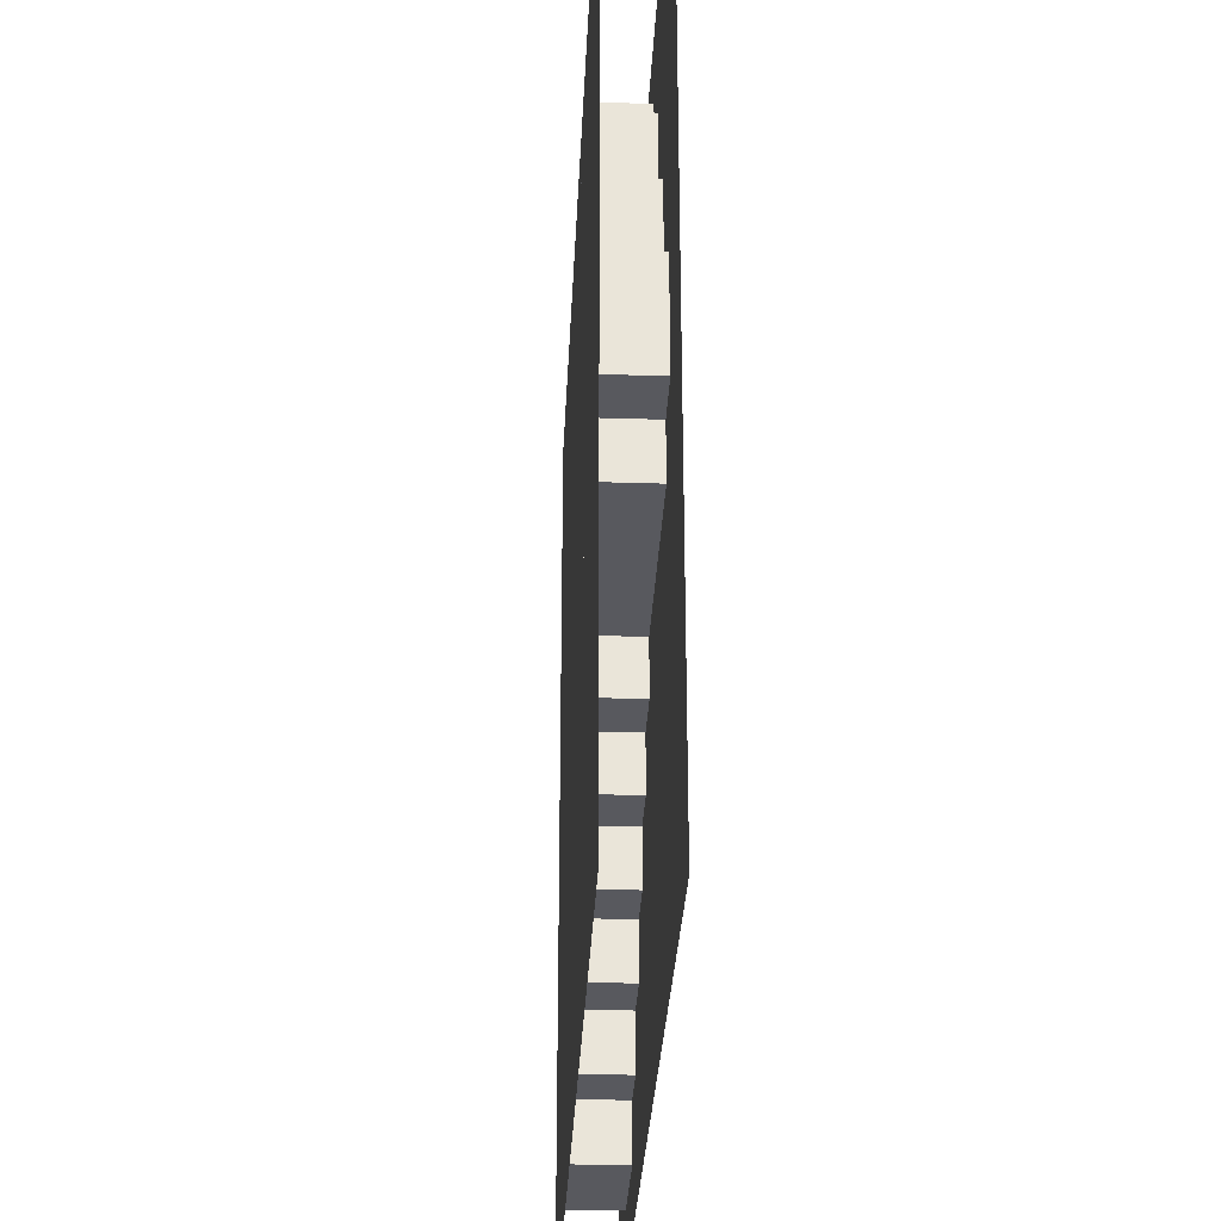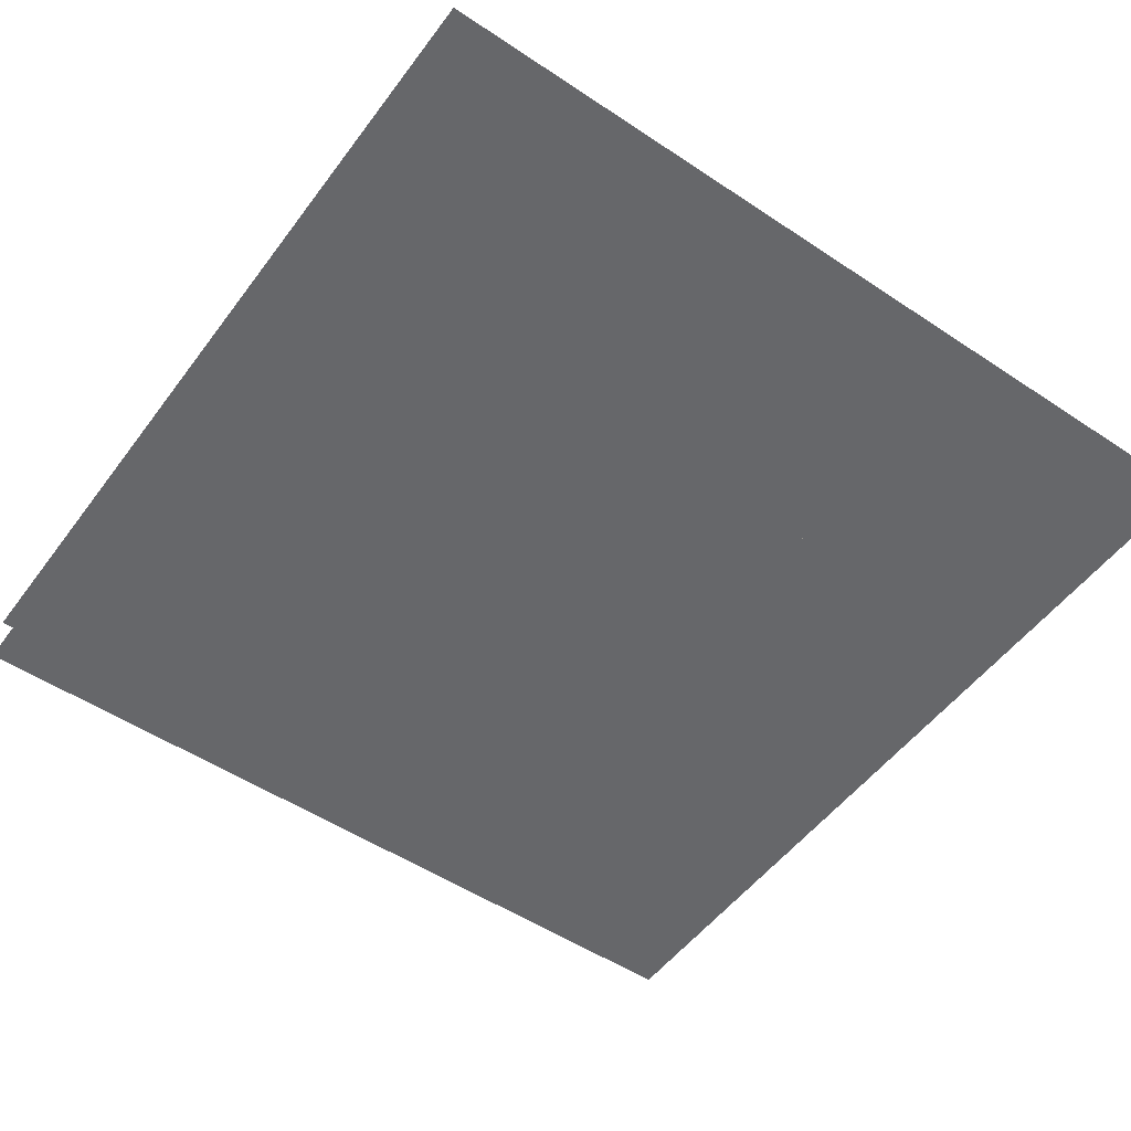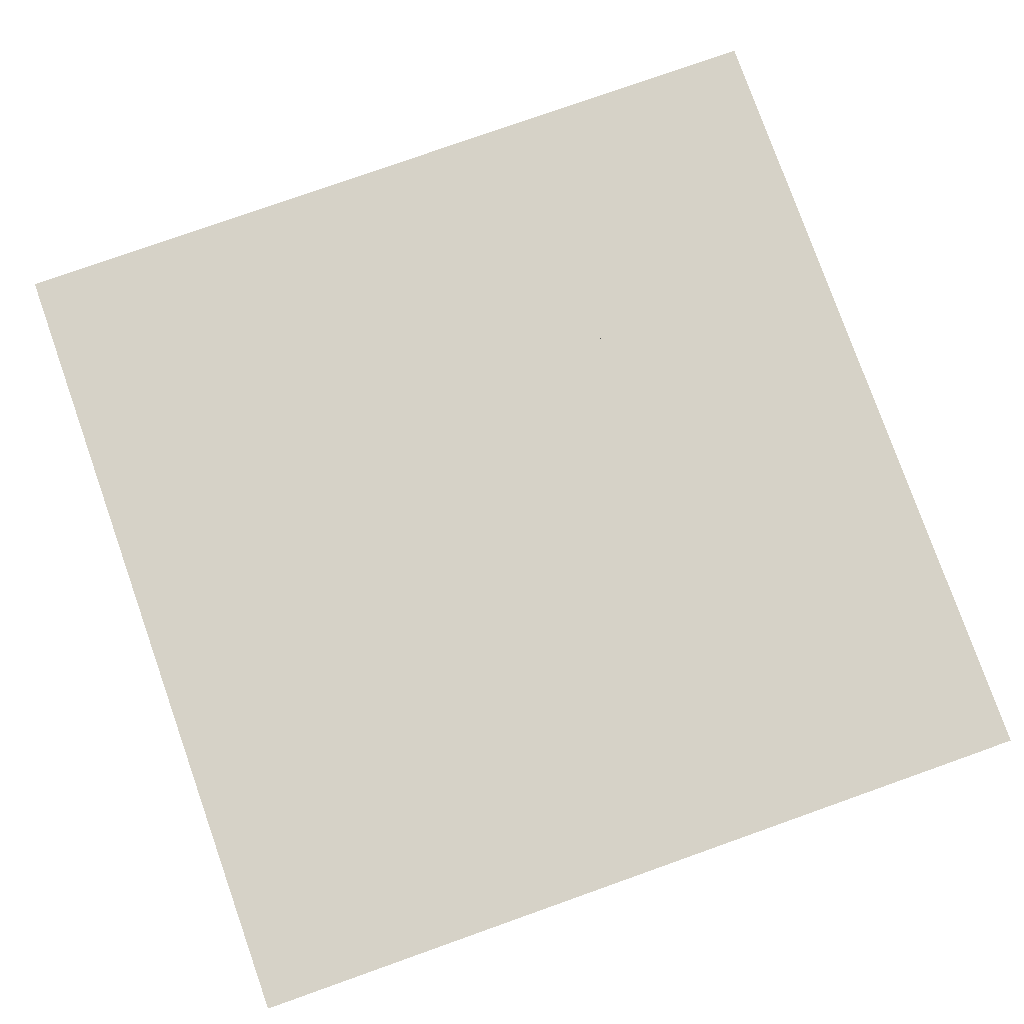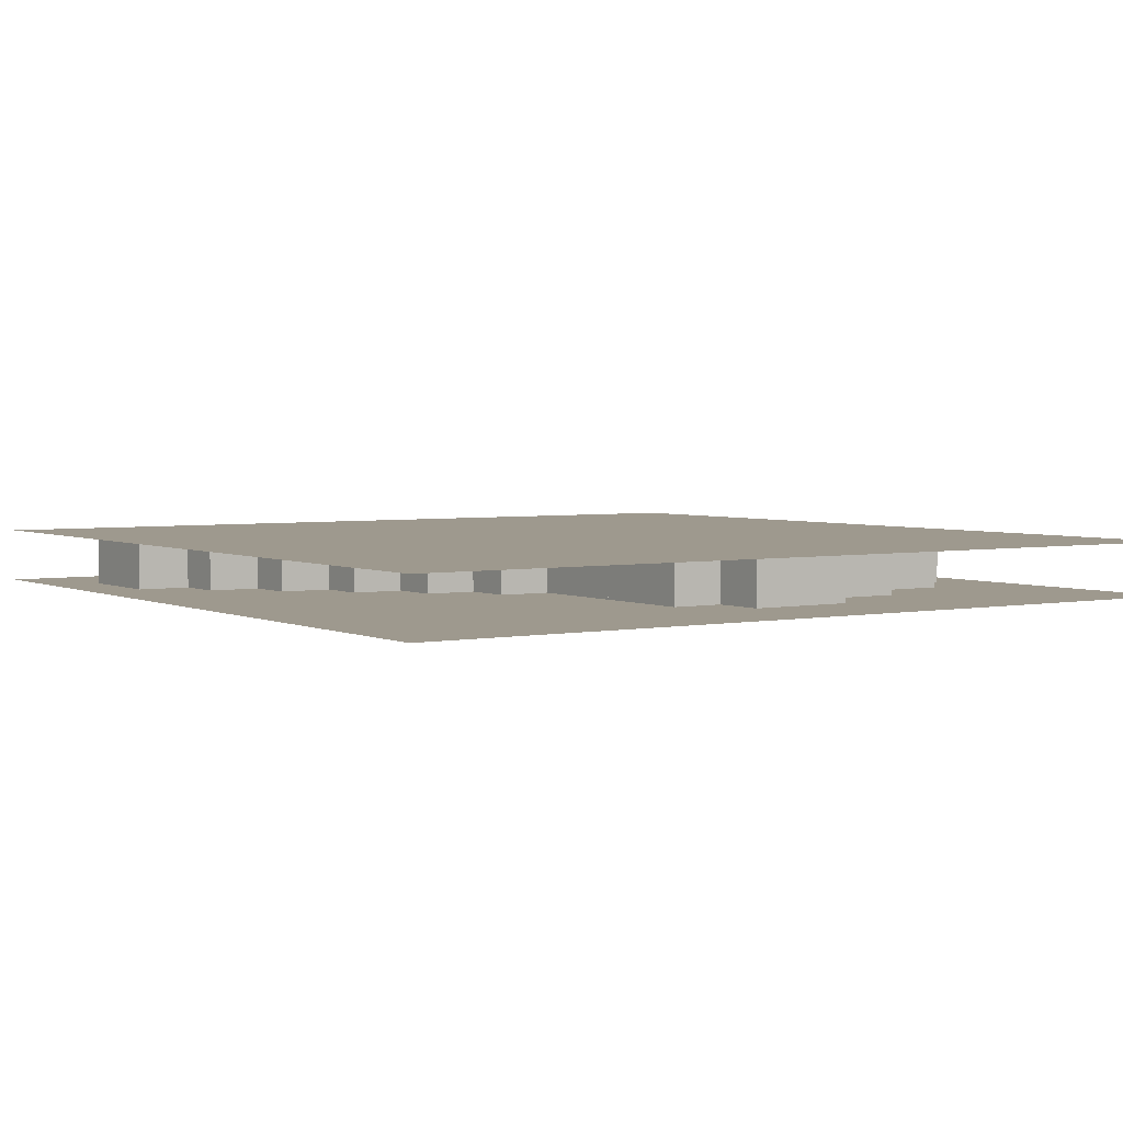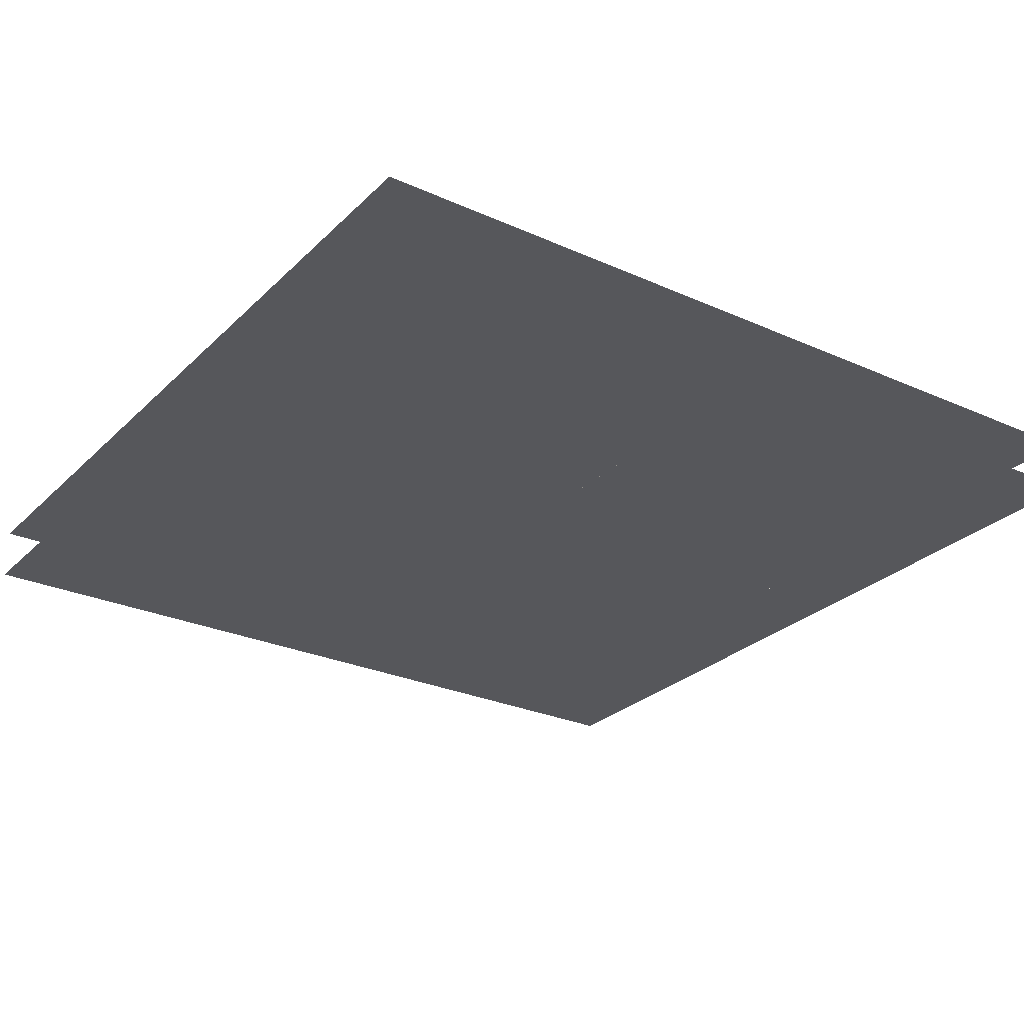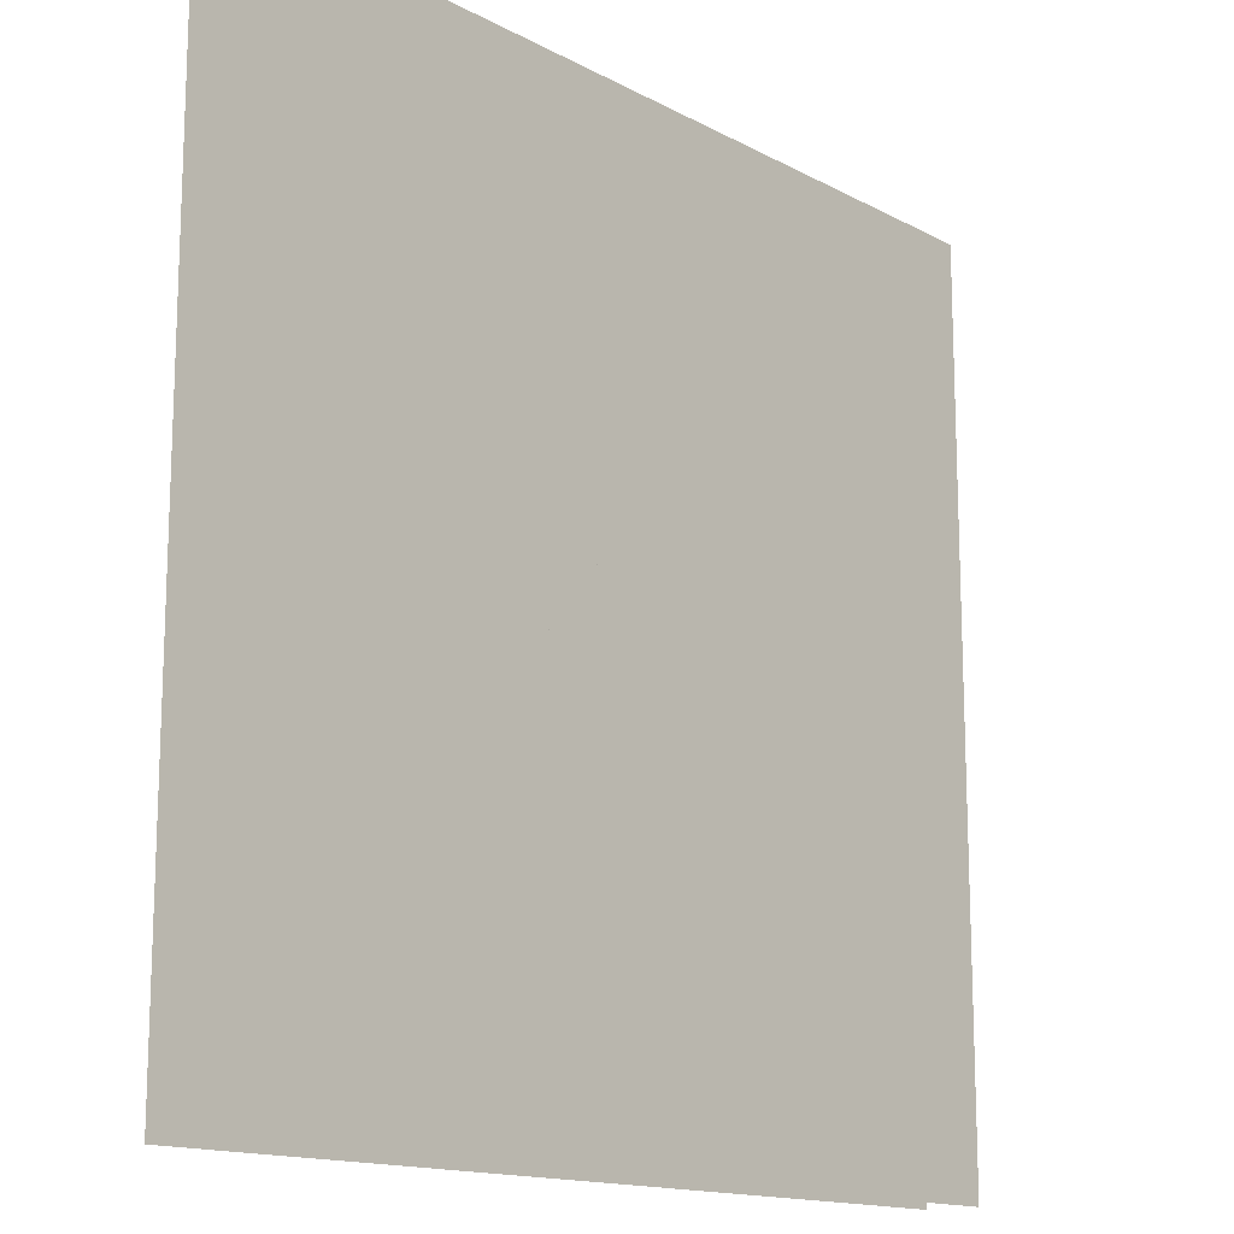
<metadata>
{"format":"obj","ext":"obj","renderer":"f3d","projection":"perspective","resolution":1024,"background":"white","views":[{"elev":-30.3,"azim":87.4,"up":"+Y"},{"elev":-52.1,"azim":-125.7,"up":"+Z"},{"elev":78.6,"azim":160.5,"up":"+Z"},{"elev":3.5,"azim":56.2,"up":"+Z"},{"elev":-27.2,"azim":55.3,"up":"+Z"},{"elev":-14.7,"azim":-48.9,"up":"+Y"}]}
</metadata>
<code>
v 1 1 0.4688
v 1 0 0.4688
v 0 0 0.4688
v 0 1 0.4688
v 0 1 0.5312
v 0 0 0.5312
v 1 0 0.5312
v 1 1 0.5312
v 0.5625 0.9375 0.4688
v 0.5625 0.9375 0.5312
v 0.6875 0.9375 0.5312
v 0.6875 0.9375 0.4688
v 0.5625 0.875 0.4688
v 0.5625 0.875 0.5312
v 0.6875 0.875 0.5312
v 0.6875 0.875 0.4688
v 0.5 0.875 0.4688
v 0.5 0.875 0.5312
v 0.75 0.875 0.5312
v 0.75 0.875 0.4688
v 0.5 0.5 0.4688
v 0.5 0.5 0.5312
v 0.75 0.75 0.5312
v 0.75 0.75 0.4688
v 0.4375 0.8125 0.4688
v 0.4375 0.8125 0.5312
v 0.5 0.8125 0.5312
v 0.5 0.8125 0.4688
v 0.4375 0.4375 0.4688
v 0.4375 0.4375 0.5312
v 0.375 0.75 0.4688
v 0.375 0.75 0.5312
v 0.8125 0.75 0.5312
v 0.8125 0.75 0.4688
v 0.375 0.375 0.4688
v 0.375 0.375 0.5312
v 0.8125 0.4375 0.5312
v 0.8125 0.4375 0.4688
v 0.375 0.625 0.5312
v 0.375 0.625 0.4688
v 0.4375 0.625 0.4688
v 0.4375 0.625 0.5312
v 0.4375 0.5625 0.5312
v 0.4375 0.5625 0.4688
v 0.5 0.5625 0.4688
v 0.5 0.5625 0.5312
v 0.8125 0.625 0.4688
v 0.8125 0.625 0.5312
v 0.875 0.625 0.5312
v 0.875 0.625 0.4688
v 0.875 0.5 0.5312
v 0.875 0.5 0.4688
v 0.625 0.5 0.5312
v 0.625 0.5 0.4688
v 0.4375 0.5 0.4688
v 0.4375 0.5 0.5312
v 0.5625 0.4375 0.5312
v 0.5625 0.4375 0.4688
v 0.625 0.4375 0.5312
v 0.625 0.4375 0.4688
v 0.6875 0.5 0.4688
v 0.6875 0.4375 0.4688
v 0.6875 0.4375 0.5312
v 0.6875 0.5 0.5312
v 0.375 0.4375 0.4688
v 0.375 0.4375 0.5312
v 0.5 0.375 0.5312
v 0.5 0.375 0.4688
v 0.5625 0.375 0.4688
v 0.5625 0.375 0.5312
v 0.3125 0.375 0.4688
v 0.3125 0.375 0.5312
v 0.3125 0.3125 0.4688
v 0.3125 0.3125 0.5312
v 0.4375 0.3125 0.5312
v 0.4375 0.3125 0.4688
v 0.5 0.3125 0.4688
v 0.5 0.3125 0.5312
v 0.25 0.3125 0.4688
v 0.25 0.3125 0.5312
v 0.25 0.25 0.4688
v 0.25 0.25 0.5312
v 0.375 0.25 0.5312
v 0.375 0.25 0.4688
v 0.4375 0.25 0.4688
v 0.4375 0.25 0.5312
v 0.1875 0.25 0.4688
v 0.1875 0.25 0.5312
v 0.1875 0.1875 0.4688
v 0.1875 0.1875 0.5312
v 0.3125 0.1875 0.5312
v 0.3125 0.1875 0.4688
v 0.375 0.1875 0.4688
v 0.375 0.1875 0.5312
v 0.125 0.1875 0.4688
v 0.125 0.1875 0.5312
v 0.125 0.0625 0.4688
v 0.125 0.0625 0.5312
v 0.25 0.125 0.5312
v 0.25 0.125 0.4688
v 0.3125 0.125 0.4688
v 0.3125 0.125 0.5312
v 0.25 0.0625 0.4688
v 0.25 0.0625 0.5312
f 1 2 3 4
f 5 6 7 8
f 9 10 11 12
f 9 13 14 10
f 11 15 16 12
f 17 18 19 20
f 17 21 22 18
f 19 23 24 20
f 25 26 27 28
f 25 29 30 26
f 31 32 33 34
f 31 35 36 32
f 33 37 38 34
f 39 40 41 42
f 43 44 45 46
f 47 48 49 50
f 49 51 52 50
f 53 54 52 51
f 55 56 22 21
f 57 58 38 37
f 53 59 60 54
f 61 62 63 64
f 65 66 30 29
f 67 68 69 70
f 57 70 69 58
f 71 72 36 35
f 71 73 74 72
f 75 76 77 78
f 67 78 77 68
f 79 80 74 73
f 79 81 82 80
f 83 84 85 86
f 75 86 85 76
f 87 88 82 81
f 87 89 90 88
f 91 92 93 94
f 83 94 93 84
f 95 96 90 89
f 95 97 98 96
f 99 100 101 102
f 91 102 101 92
f 98 97 103 104
f 99 104 103 100

</code>
